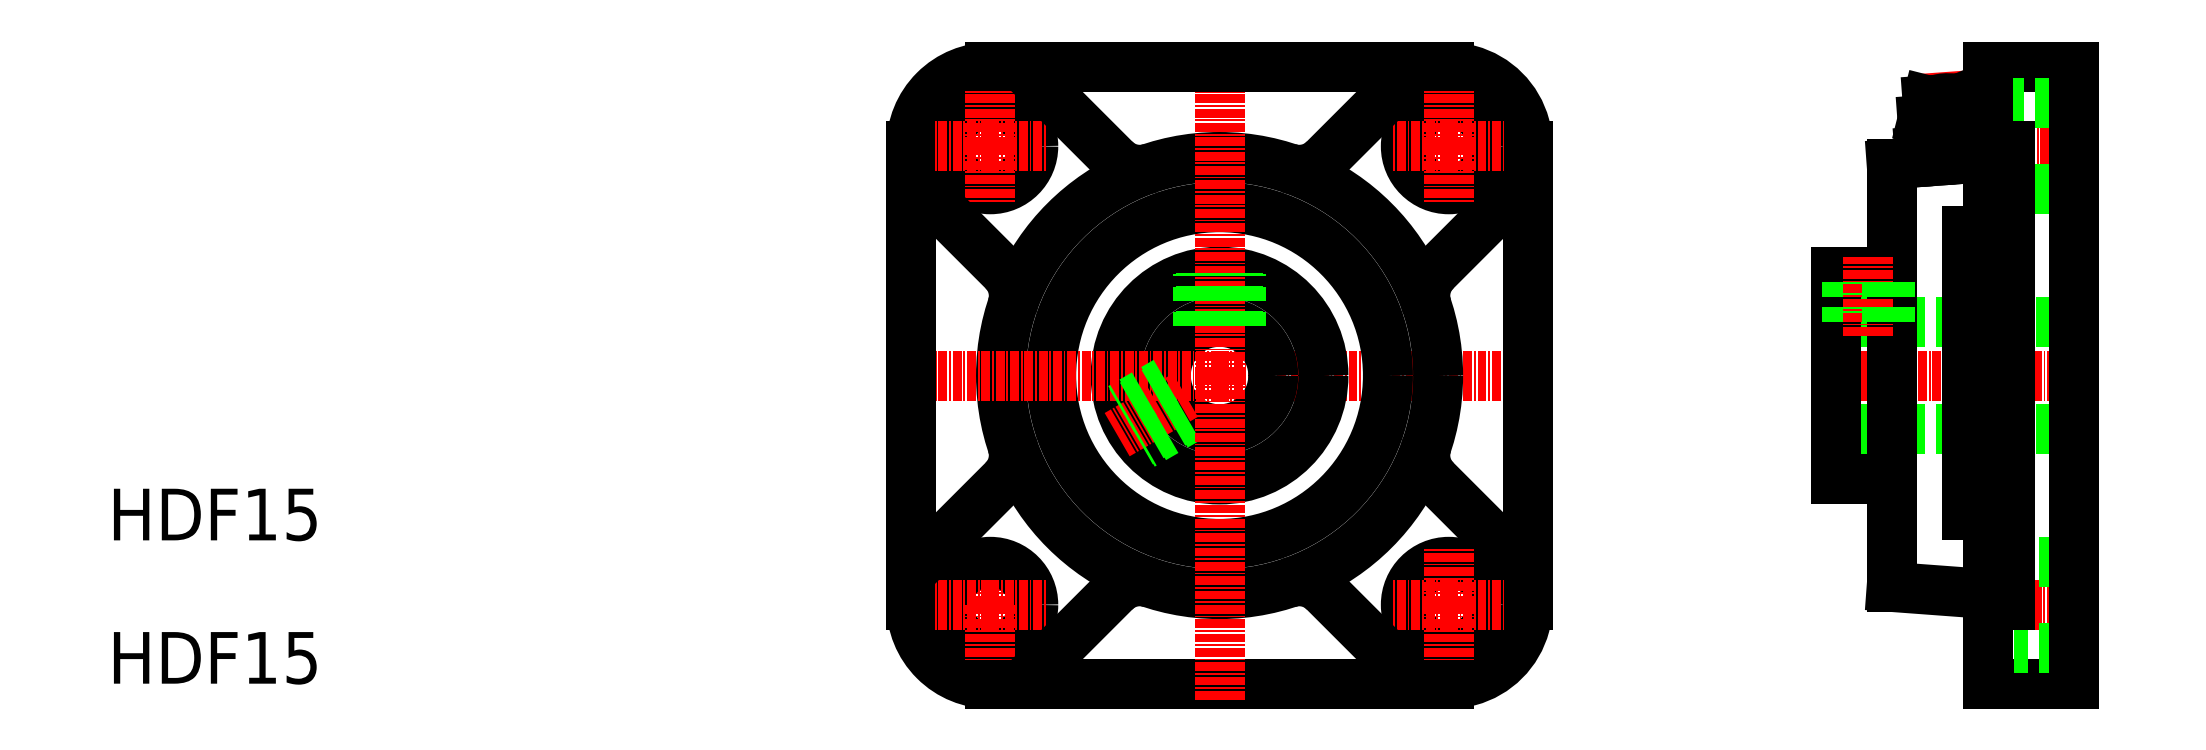
<metadata>
{"format":"dxf","ext":"dxf","renderer":"ezdxf+matplotlib","layout":"modelspace","background":"white","min_lineweight":24,"dpi":150}
</metadata>
<code>
0
SECTION
2
ENTITIES
0
LINE
8
0
10
299.2
20
97.66
30
0
11
267.2
21
97.66
31
0
0
LINE
8
0
10
299.2
20
183.7
30
0
11
267.2
21
183.7
31
0
0
LINE
8
0
10
307
20
116.4
30
0
11
297.4
21
126.1
31
0
0
ARC
8
0
10
299.2
20
172.7
30
0
40
11
50
315
51
135
0
ARC
8
0
10
299.2
20
108.7
30
0
40
11
50
225
51
45
0
LINE
8
0
10
297.4
20
155.2
30
0
11
307
21
164.9
31
0
0
CIRCLE
8
0
10
299.2
20
172.7
30
0
40
6
0
CIRCLE
8
0
10
299.2
20
108.7
30
0
40
6
0
LINE
8
CENTER
10
267.2
20
140.7
30
0
11
312.8
21
140.7
31
0
0
LINE
8
CENTER
10
299.2
20
108.7
30
0
11
291.4
21
108.7
31
0
0
LINE
8
CENTER
10
299.2
20
172.7
30
0
11
291.4
21
172.7
31
0
0
TEXT
8
0
10
111.4
20
117.7
30
0
40
7.2
1
HDF15
72
     1
11
127
21
117.7
31
0
0
TEXT
8
0
10
111.4
20
97.66
30
0
40
7.2
1
HDF15
72
     1
11
127
21
97.66
31
0
0
ARC
8
0
10
235.2
20
108.7
30
0
40
11
50
135
51
315
0
ARC
8
0
10
235.2
20
172.7
30
0
40
11
50
45
51
225
0
LINE
8
0
10
224.2
20
172.7
30
0
11
224.2
21
140.7
31
0
0
CIRCLE
8
0
10
267.2
20
140.7
30
0
40
30.5
0
CIRCLE
8
0
10
267.2
20
140.7
30
0
40
23.5
0
CIRCLE
8
0
10
267.2
20
140.7
30
0
40
14.5
0
CIRCLE
8
0
10
267.2
20
140.7
30
0
40
7.5
0
LINE
8
CENTER
10
267.2
20
140.7
30
0
11
267.2
21
186.7
31
0
0
LINE
8
0
10
235.2
20
97.66
30
0
11
267.2
21
97.66
31
0
0
LINE
8
CENTER
10
262.5
20
137.9
30
0
11
252.9
21
132.4
31
0
0
LINE
8
CENTER
10
267.2
20
140.7
30
0
11
221.6
21
140.7
31
0
0
LINE
8
0
10
259.8
20
139.8
30
0
11
253.4
21
136.2
31
0
0
LINE
8
0
10
259.8
20
139.4
30
0
11
253.6
21
135.8
31
0
0
LINE
8
0
10
262.4
20
134.9
30
0
11
256.2
21
131.3
31
0
0
LINE
8
0
10
262.8
20
134.6
30
0
11
256.4
21
131
31
0
0
LINE
8
0
10
224.2
20
108.7
30
0
11
224.2
21
140.7
31
0
0
LINE
8
CENTER
10
235.2
20
108.7
30
0
11
235.2
21
116.5
31
0
0
CIRCLE
8
0
10
235.2
20
108.7
30
0
40
6
0
LINE
8
CENTER
10
235.2
20
108.7
30
0
11
243
21
108.7
31
0
0
LINE
8
CENTER
10
235.2
20
108.7
30
0
11
235.2
21
100.9
31
0
0
LINE
8
CENTER
10
235.2
20
108.7
30
0
11
227.4
21
108.7
31
0
0
LINE
8
0
10
243
20
100.9
30
0
11
252.6
21
110.5
31
0
0
ARC
8
0
10
256.1
20
107.1
30
0
40
4.88
50
71.67
51
135
0
ARC
8
0
10
233.6
20
129.5
30
0
40
4.88
50
315
51
18.33
0
LINE
8
0
10
237.1
20
126.1
30
0
11
227.4
21
116.4
31
0
0
LINE
8
CENTER
10
267.2
20
140.7
30
0
11
267.2
21
95.06
31
0
0
ARC
8
0
10
278.3
20
107.1
30
0
40
4.88
50
45
51
108.3
0
LINE
8
0
10
281.8
20
110.5
30
0
11
291.4
21
100.9
31
0
0
ARC
8
0
10
300.8
20
129.5
30
0
40
4.88
50
161.7
51
225
0
LINE
8
0
10
235.2
20
183.7
30
0
11
267.2
21
183.7
31
0
0
CIRCLE
8
0
10
235.2
20
172.7
30
0
40
6
0
LINE
8
CENTER
10
235.2
20
172.7
30
0
11
235.2
21
164.9
31
0
0
ARC
8
0
10
233.6
20
151.8
30
0
40
4.88
50
341.7
51
45
0
LINE
8
0
10
227.4
20
164.9
30
0
11
237.1
21
155.2
31
0
0
LINE
8
CENTER
10
235.2
20
172.7
30
0
11
243
21
172.7
31
0
0
LINE
8
CENTER
10
235.2
20
172.7
30
0
11
227.4
21
172.7
31
0
0
LINE
8
CENTER
10
235.2
20
172.7
30
0
11
235.2
21
180.5
31
0
0
LINE
8
0
10
252.6
20
170.8
30
0
11
243
21
180.4
31
0
0
ARC
8
0
10
256.1
20
174.2
30
0
40
4.88
50
225
51
288.3
0
LINE
8
0
10
264.2
20
147.5
30
0
11
264.2
21
154.8
31
0
0
LINE
8
0
10
264.6
20
147.7
30
0
11
264.6
21
154.9
31
0
0
LINE
8
0
10
269.8
20
147.7
30
0
11
269.8
21
154.9
31
0
0
LINE
8
0
10
270.2
20
147.5
30
0
11
270.2
21
154.8
31
0
0
ARC
8
0
10
300.8
20
151.8
30
0
40
4.88
50
135
51
198.3
0
ARC
8
0
10
278.3
20
174.2
30
0
40
4.88
50
251.7
51
315
0
LINE
8
0
10
291.4
20
180.4
30
0
11
281.8
21
170.8
31
0
0
LINE
8
0
10
386.5
20
97.66
30
0
11
374.5
21
97.66
31
0
0
LINE
8
0
10
374.5
20
183.7
30
0
11
386.5
21
183.7
31
0
0
LINE
8
CENTER
10
350.7
20
140.7
30
0
11
389
21
140.7
31
0
0
LINE
8
CENTER
10
389
20
172.7
30
0
11
372.7
21
172.7
31
0
0
LINE
8
CENTER
10
372.7
20
108.7
30
0
11
389
21
108.7
31
0
0
LINE
8
0
10
386.5
20
178.7
30
0
11
374.5
21
178.7
31
0
0
LINE
8
0
10
386.5
20
166.7
30
0
11
374.5
21
166.7
31
0
0
LINE
8
0
10
374.5
20
114.7
30
0
11
386.5
21
114.7
31
0
0
LINE
8
0
10
374.5
20
102.7
30
0
11
386.5
21
102.7
31
0
0
LINE
8
0
10
353.2
20
148.2
30
0
11
386.5
21
148.2
31
0
0
LINE
8
0
10
353.2
20
133.2
30
0
11
386.5
21
133.2
31
0
0
LINE
8
0
10
361
20
155.2
30
0
11
361
21
126.2
31
0
0
LINE
8
0
10
353.2
20
126.2
30
0
11
353.2
21
155.2
31
0
0
LINE
8
0
10
310.2
20
172.7
30
0
11
310.2
21
140.7
31
0
0
LINE
8
0
10
371.5
20
160.8
30
0
11
371.5
21
121.2
31
0
0
LINE
8
0
10
310.2
20
108.7
30
0
11
310.2
21
140.7
31
0
0
LINE
8
CENTER
10
299.2
20
108.7
30
0
11
299.2
21
116.5
31
0
0
LINE
8
CENTER
10
299.2
20
108.7
30
0
11
299.2
21
100.9
31
0
0
LINE
8
CENTER
10
299.2
20
108.7
30
0
11
307
21
108.7
31
0
0
LINE
8
0
10
374.5
20
110.2
30
0
11
374.5
21
126.2
31
0
0
LINE
8
0
10
361
20
111.2
30
0
11
361
21
126.2
31
0
0
LINE
8
0
10
374.5
20
97.66
30
0
11
374.5
21
110.2
31
0
0
LINE
8
0
10
374.5
20
110.2
30
0
11
361
21
111.2
31
0
0
LINE
8
0
10
361
20
126.2
30
0
11
353.2
21
126.2
31
0
0
LINE
8
CENTER
10
299.2
20
172.7
30
0
11
299.2
21
164.9
31
0
0
LINE
8
CENTER
10
299.2
20
172.7
30
0
11
299.2
21
180.5
31
0
0
LINE
8
CENTER
10
299.2
20
172.7
30
0
11
307
21
172.7
31
0
0
LINE
8
0
10
374.5
20
171.2
30
0
11
374.5
21
155.2
31
0
0
LINE
8
0
10
361
20
155.2
30
0
11
361
21
170.2
31
0
0
LINE
8
0
10
353.2
20
155.2
30
0
11
361
21
155.2
31
0
0
LINE
8
0
10
354.7
20
148.2
30
0
11
354.7
21
155.2
31
0
0
LINE
8
0
10
355.1
20
148.2
30
0
11
355.1
21
155.2
31
0
0
LINE
8
CENTER
10
357.7
20
146.2
30
0
11
357.7
21
157.2
31
0
0
LINE
8
0
10
360.7
20
148.2
30
0
11
360.7
21
155.2
31
0
0
LINE
8
0
10
360.3
20
148.2
30
0
11
360.3
21
155.2
31
0
0
LINE
8
0
10
374.5
20
171.2
30
0
11
374.5
21
183.7
31
0
0
LINE
8
CENTER
10
368.1
20
183
30
0
11
369.1
21
169.3
31
0
0
LINE
8
0
10
361
20
170.2
30
0
11
374.5
21
171.2
31
0
0
ARC
8
0
10
365.9
20
171.6
30
0
40
1.098
50
259.2
51
289.1
0
ARC
8
0
10
365.8
20
171.1
30
0
40
1.481
50
43.06
51
77.6
0
LINE
8
0
10
365.7
20
170.5
30
0
11
372.3
21
171
31
0
0
LINE
8
0
10
366
20
179.1
30
0
11
370.8
21
179.4
31
0
0
LINE
8
0
10
365.3
20
176.3
30
0
11
371.9
21
176.8
31
0
0
ARC
8
0
10
368.6
20
176.5
30
0
40
3.3
50
184.2
51
211.2
0
ARC
8
0
10
360
20
175.4
30
0
40
6
50
324.5
51
349
0
ARC
8
0
10
365.1
20
174.4
30
0
40
0.7999
50
349
51
31.26
0
ARC
8
0
10
366
20
172
30
0
40
1.481
50
223.1
51
257.6
0
ARC
8
0
10
365.9
20
171.4
30
0
40
1.098
50
79.23
51
109.1
0
ARC
8
0
10
366.1
20
171.1
30
0
40
1.481
50
110.8
51
145.3
0
LINE
8
0
10
364.9
20
171.9
30
0
11
365
21
171
31
0
0
LINE
8
0
10
365.3
20
176.3
30
0
11
366
21
179.1
31
0
0
ARC
8
0
10
368.6
20
176.5
30
0
40
3.3
50
337.1
51
4.189
0
ARC
8
0
10
377.3
20
176.7
30
0
40
6
50
199.4
51
223.9
0
ARC
8
0
10
372.4
20
174.9
30
0
40
0.8
50
157.1
51
199.4
0
ARC
8
0
10
368.6
20
176.2
30
0
40
3.2
50
78.81
51
109.6
0
ARC
8
0
10
369.2
20
176.1
30
0
40
5.445
50
246.5
51
257.6
0
ARC
8
0
10
368.7
20
174.8
30
0
40
4.038
50
259.2
51
289.1
0
ARC
8
0
10
368.1
20
176.1
30
0
40
5.445
50
290.8
51
301.9
0
ARC
8
0
10
365.8
20
172
30
0
40
1.481
50
290.8
51
325.3
0
ARC
8
0
10
372.1
20
172.4
30
0
40
1.481
50
223.1
51
257.6
0
ARC
8
0
10
372
20
172.1
30
0
40
1.098
50
259.2
51
289.1
0
ARC
8
0
10
371.8
20
172.4
30
0
40
1.481
50
290.8
51
325.3
0
ARC
8
0
10
368.8
20
167.4
30
0
40
5.445
50
66.46
51
77.61
0
ARC
8
0
10
369.2
20
168.7
30
0
40
4.038
50
79.24
51
109.1
0
ARC
8
0
10
369.8
20
167.4
30
0
40
5.445
50
110.8
51
121.9
0
ARC
8
0
10
371.9
20
171.5
30
0
40
1.481
50
43.06
51
77.6
0
ARC
8
0
10
372
20
171.9
30
0
40
1.098
50
79.23
51
109.1
0
ARC
8
0
10
372.2
20
171.5
30
0
40
1.481
50
110.8
51
145.3
0
LINE
8
0
10
366.9
20
172.1
30
0
11
367
21
171.1
31
0
0
LINE
8
0
10
370.9
20
172.4
30
0
11
371
21
171.4
31
0
0
LINE
8
0
10
373
20
172.5
30
0
11
373
21
171.6
31
0
0
LINE
8
0
10
370.8
20
179.4
30
0
11
371.9
21
176.8
31
0
0
LINE
8
0
10
369
20
170.8
30
0
11
369
21
170.8
31
0
0
LINE
8
0
10
369
20
170.7
30
0
11
369
21
170.7
31
0
0
LINE
8
0
10
377.5
20
172.7
30
0
11
377.5
21
108.7
31
0
0
LINE
8
0
10
386.5
20
183.7
30
0
11
386.5
21
140.7
31
0
0
LINE
8
0
10
386.5
20
140.7
30
0
11
386.5
21
97.66
31
0
0
ENDSEC
0
EOF

</code>
